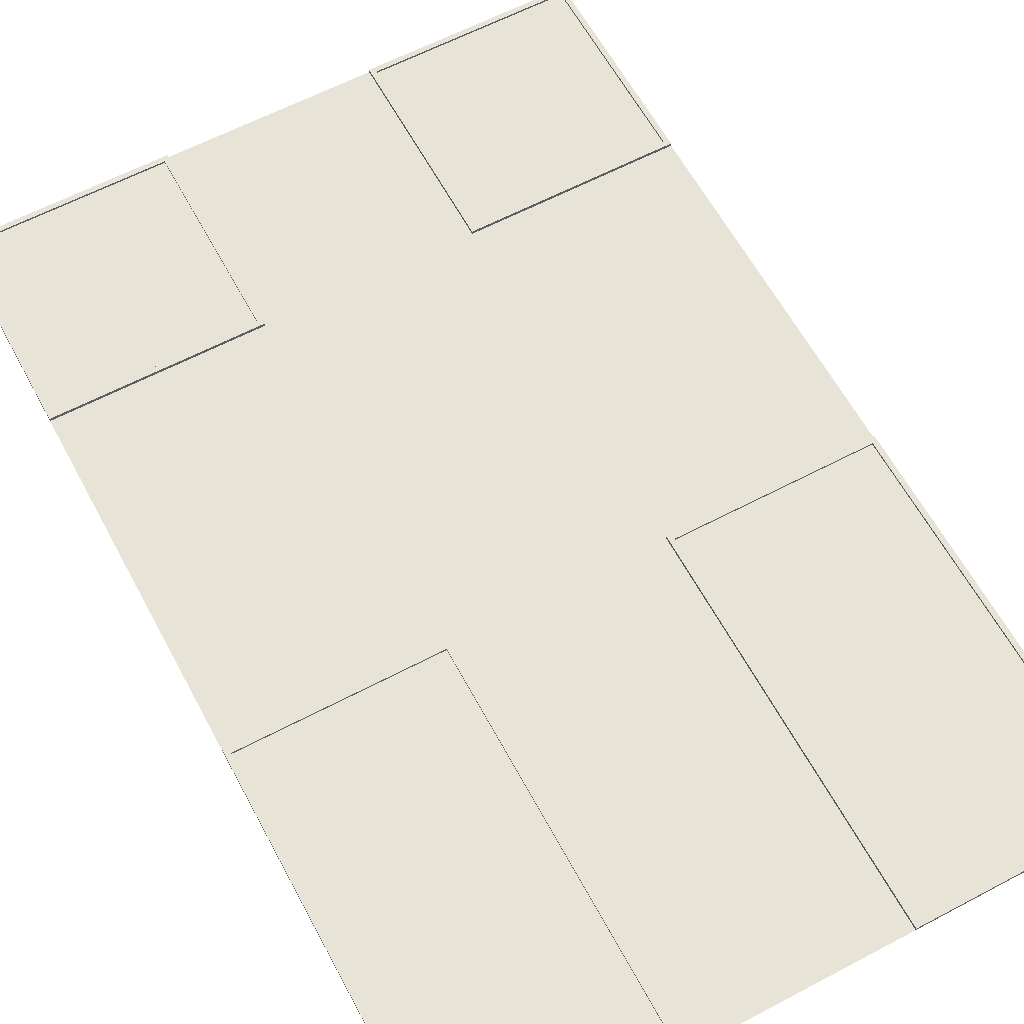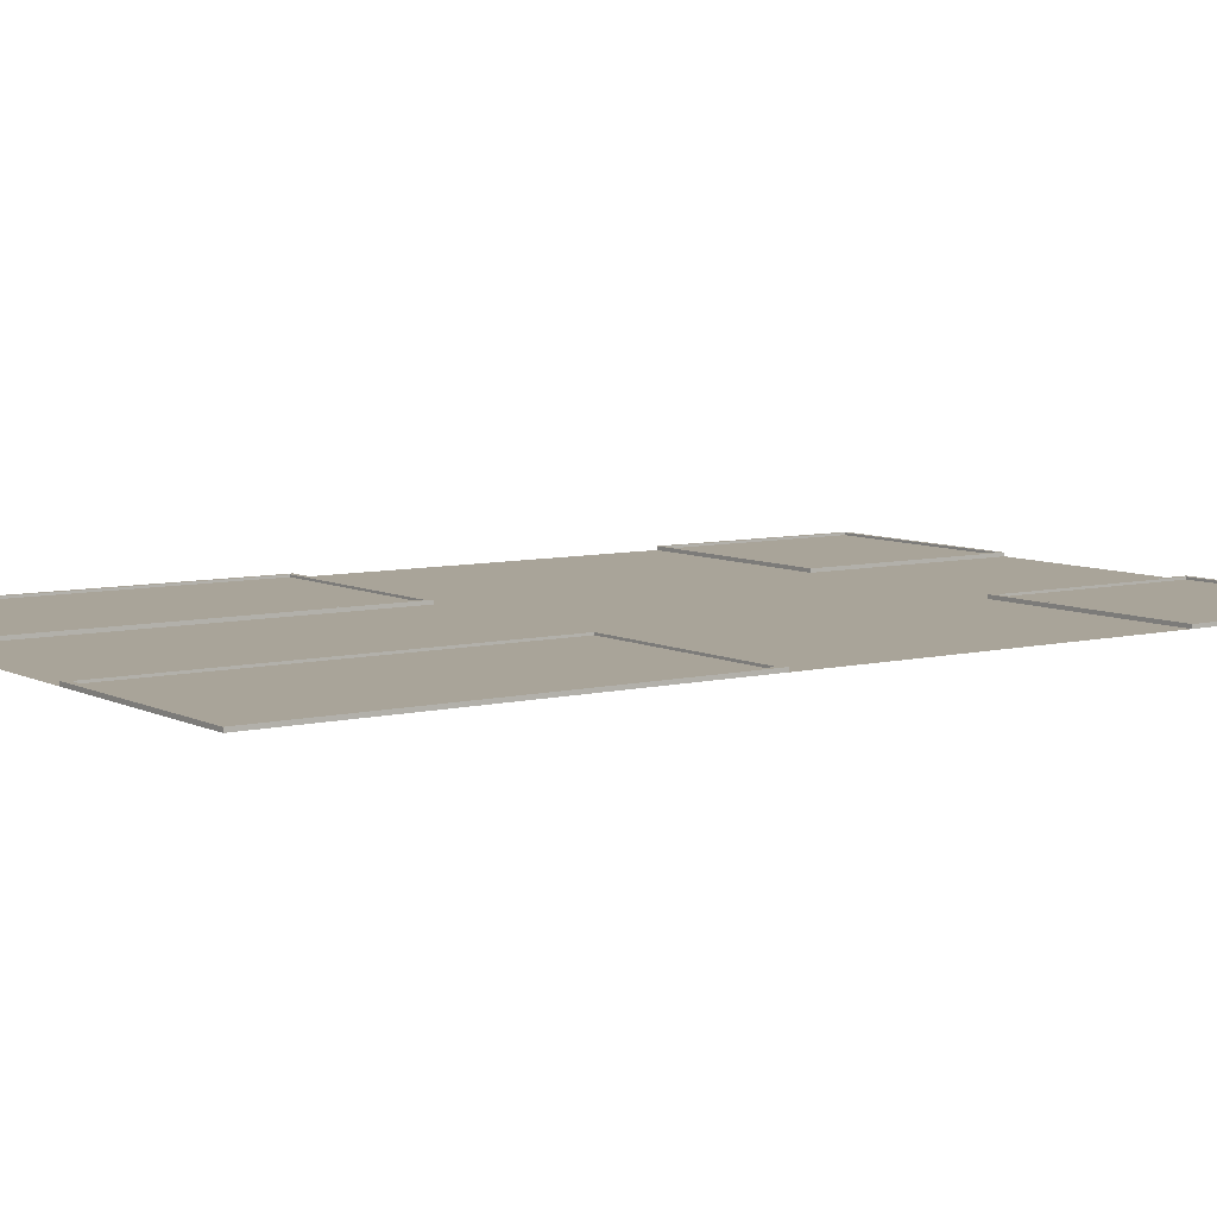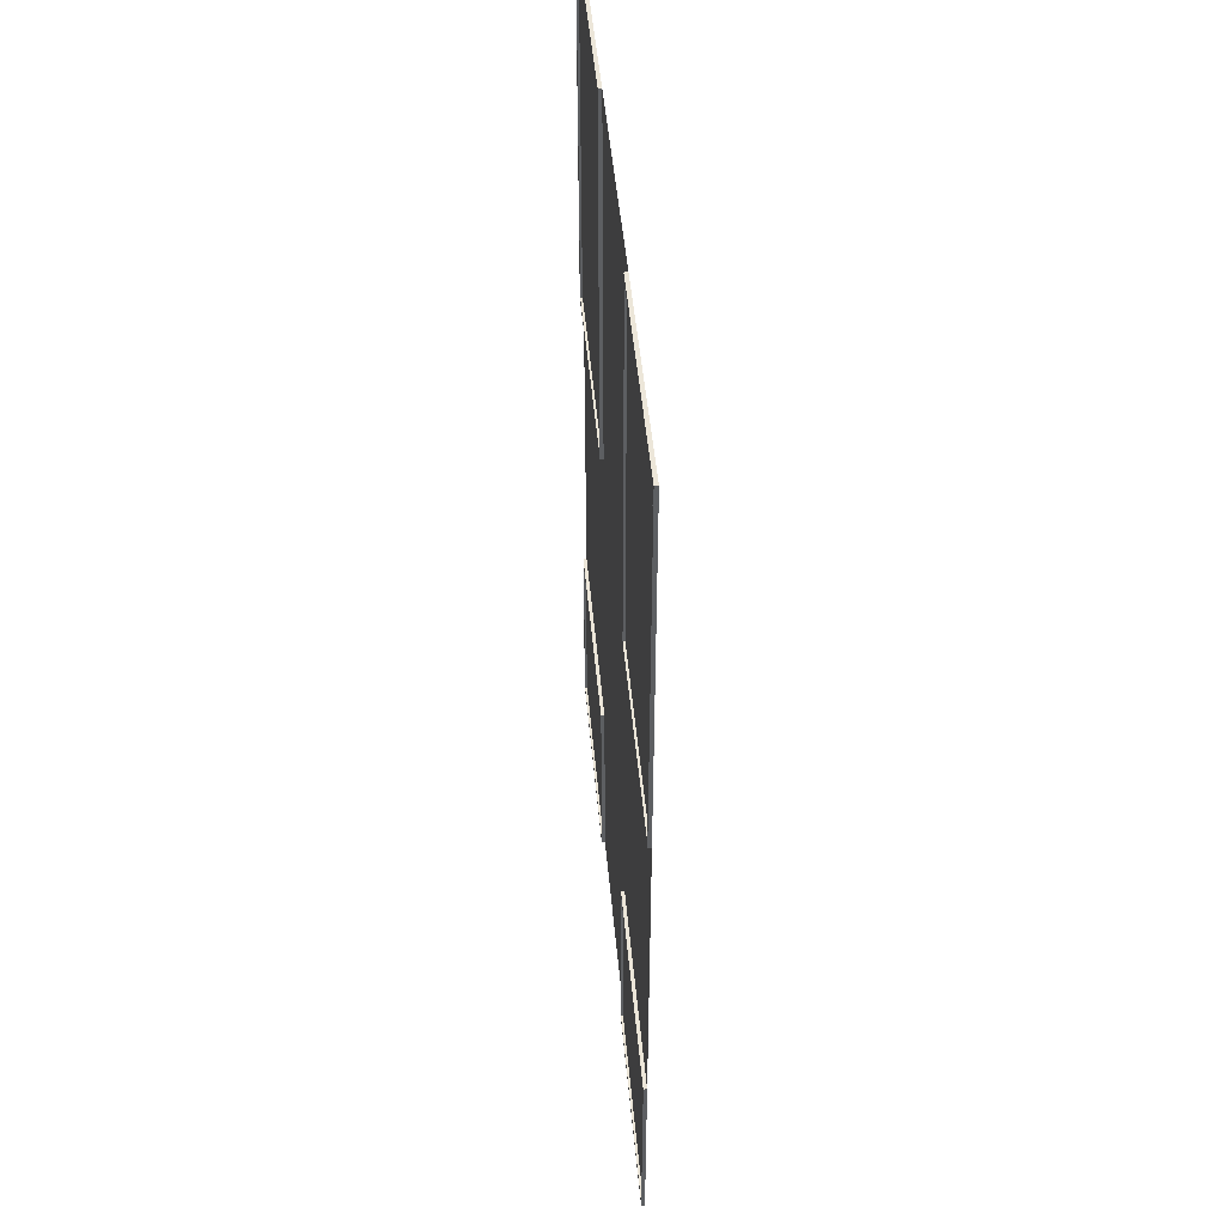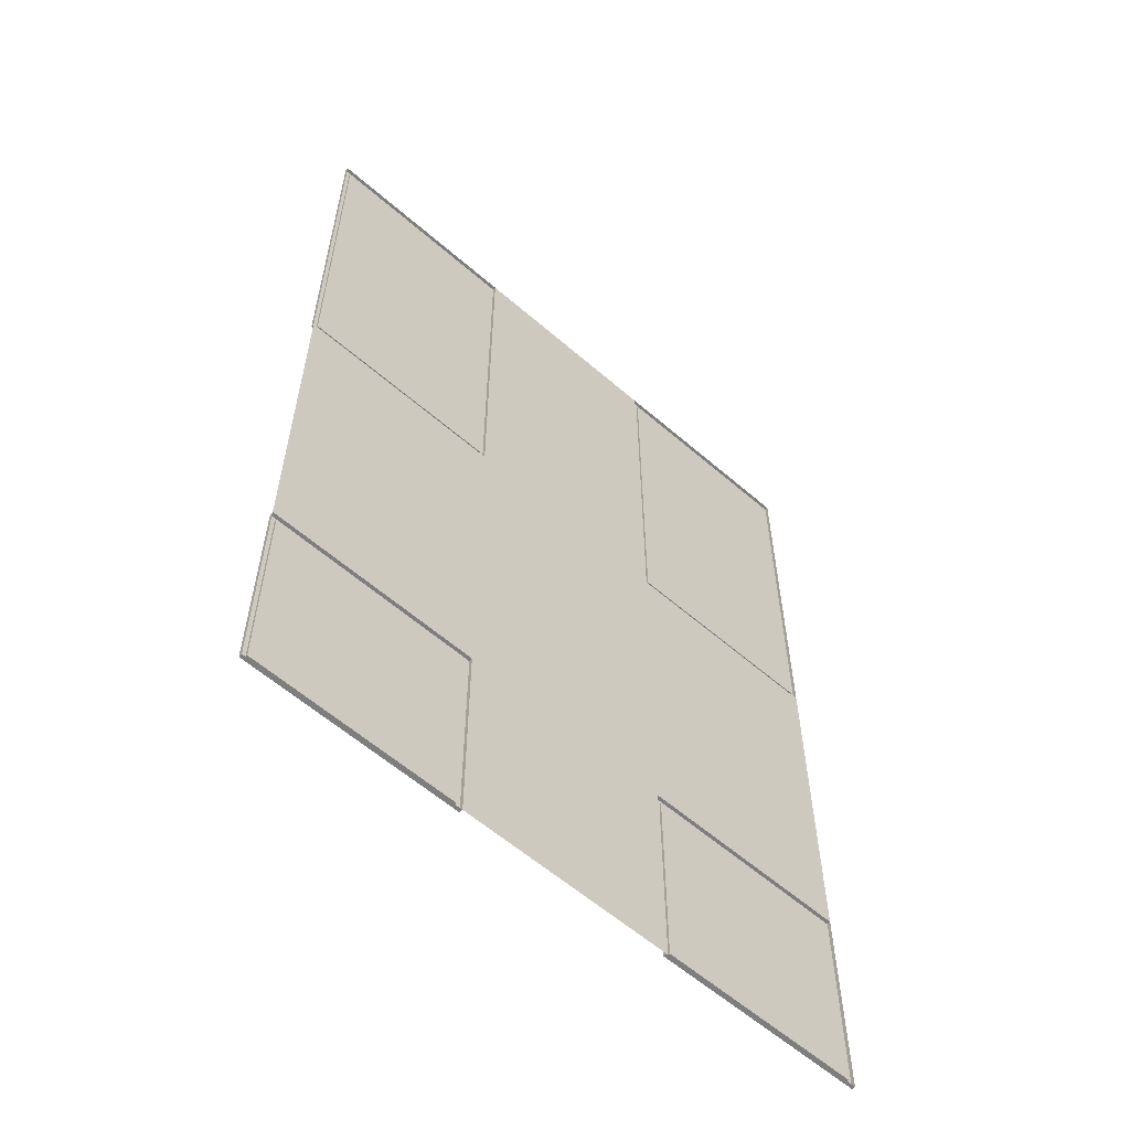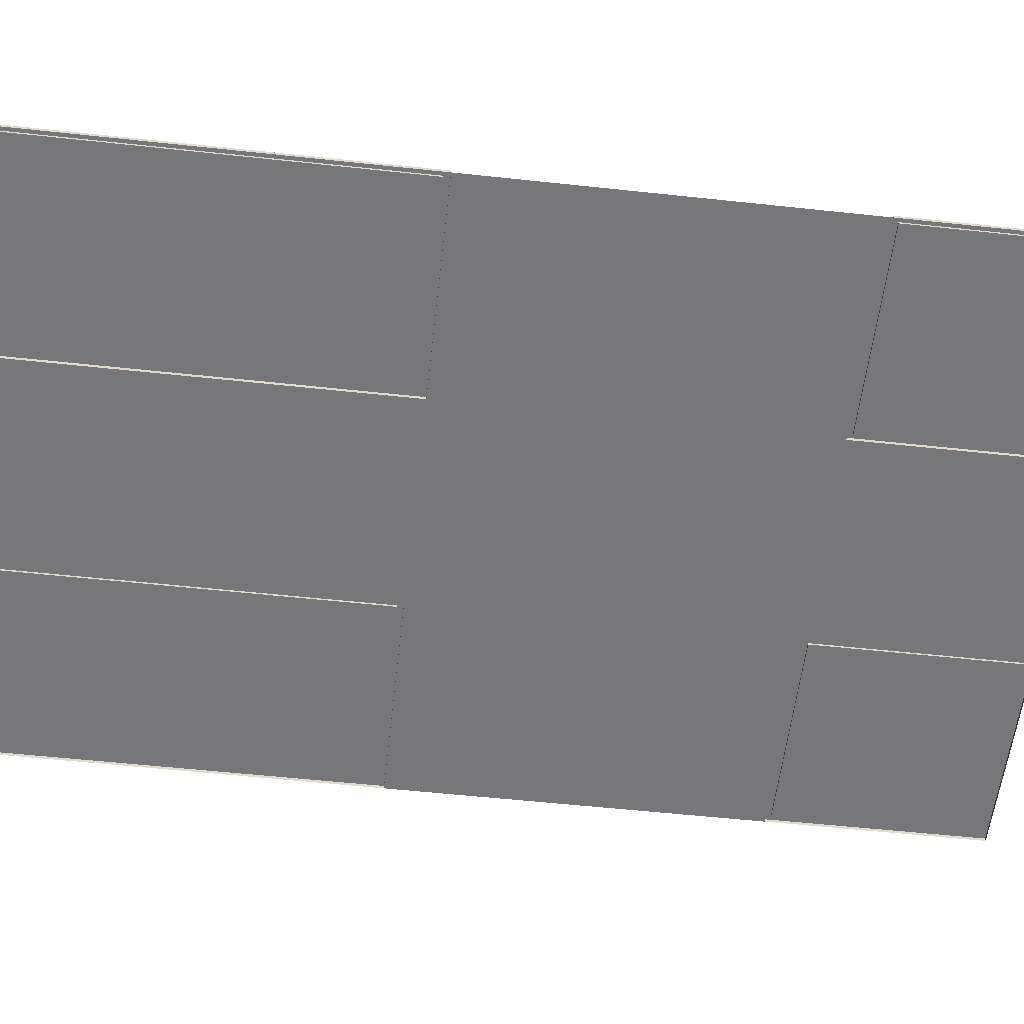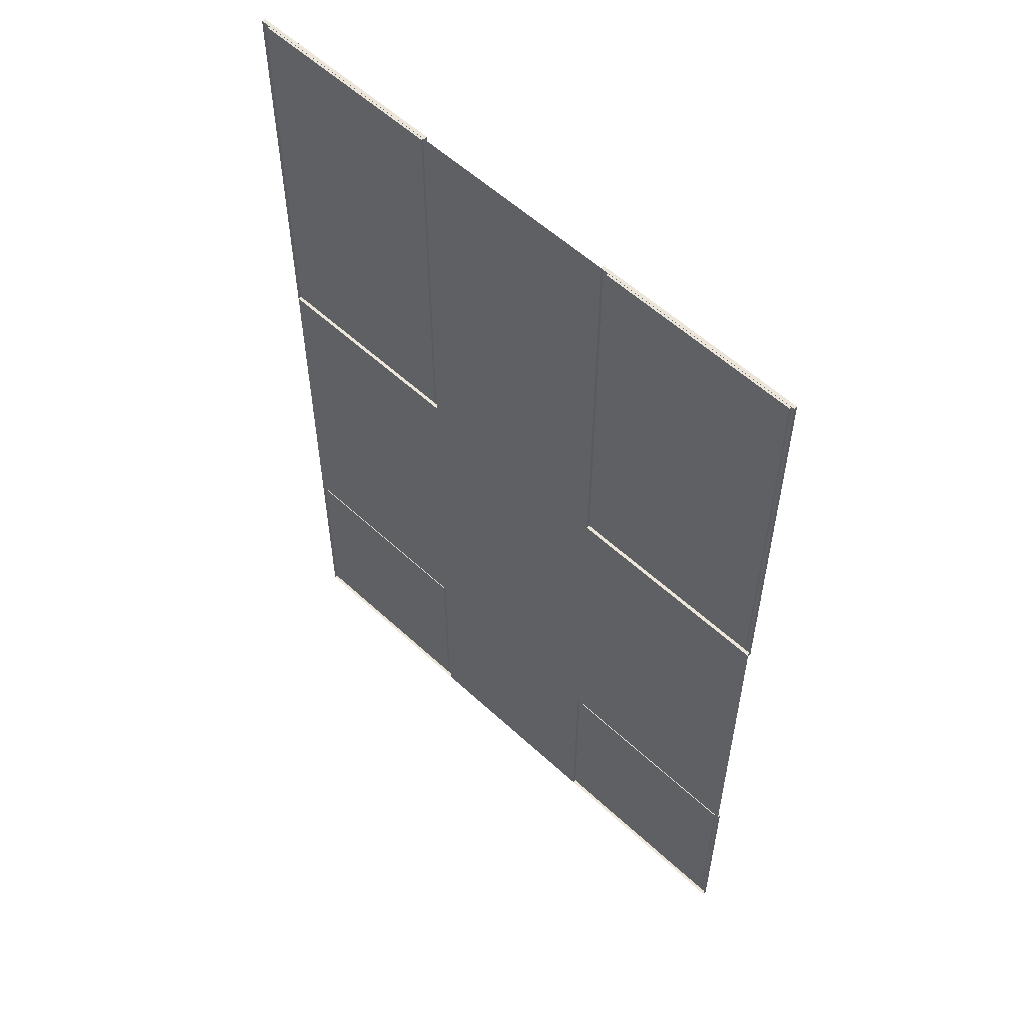
<metadata>
{"format":"obj","ext":"obj","renderer":"f3d","projection":"perspective","resolution":1024,"background":"white","views":[{"elev":61.8,"azim":-28.2,"up":"+Y"},{"elev":7.2,"azim":54.8,"up":"+Y"},{"elev":48.8,"azim":-95.2,"up":"+Z"},{"elev":-59.4,"azim":-41.7,"up":"+Z"},{"elev":-57.1,"azim":83.6,"up":"+Y"},{"elev":56.6,"azim":44.0,"up":"+Z"}]}
</metadata>
<code>
o Plane
v -15 0 28
v 5 0.1639 28
v 5 0.1639 -8
v 15 0 28
v 5 0.1639 -18
v -15 0 -18
v 15 0 -18
v 15 0.1639 -8
v 5 0.1639 9
v 15 0.1639 28
v 15 0.1639 -18
v 15 0.1639 9
v 5.25 0.1639 -8.25
v 5.25 0.1639 27.73
v 5.25 0.1639 -17.75
v 5.25 0.1639 9.272
v 14.75 0.1639 -8.25
v 14.75 0.1639 27.73
v 14.75 0.1639 -17.75
v 14.75 0.1639 9.272
v 5.25 0.06387 27.73
v 5.25 0.06387 -8.25
v 5.25 0.06387 9.272
v 5.25 0.06387 -17.75
v 14.75 0.06387 -8.25
v 14.75 0.06387 27.73
v 14.75 0.06387 -17.75
v 14.75 0.06387 9.272
v -5 0.1639 28
v -5 0.1639 9
v -5 0.1639 -8
v -15 0.1639 28
v -15 0.1639 9
v -5 0.1639 -18
v -5.25 0.1639 27.73
v -5.25 0.1639 9.272
v -15 0.1639 -8
v -14.75 0.1639 27.73
v -14.75 0.1639 9.272
v -15 0.1639 -18
v -5.25 0.06387 27.73
v -5.25 0.1639 -8.25
v -5.25 0.06387 9.272
v -5.25 0.1639 -17.75
v -14.75 0.06387 27.73
v -14.75 0.1639 -8.25
v -14.75 0.06387 9.272
v -14.75 0.1639 -17.75
v 5 0 28
v -5.25 0.06387 -8.25
v -5 0 28
v -5.25 0.06387 -17.75
v 15 0 9
v -14.75 0.06387 -8.25
v 5 0 9
v -14.75 0.06387 -17.75
v -5 0 9
v -15 0 9
v 15 0 -8
v -5 0 -8
v -15 0 -8
v 5 0 -18
v -5 0 -18
v 5 0 -8
f 55 57 51 49
f 61 58 57 60
f 53 59 64 55
f 57 55 64 60
f 60 64 62 63
f 49 2 9 55
f 55 9 12 53
f 53 12 10 4
f 4 10 2 49
f 10 12 20 18
f 18 20 28 26
f 9 2 14 16
f 2 10 18 14
f 12 9 16 20
f 28 23 21 26
f 16 14 21 23
f 14 18 26 21
f 20 16 23 28
f 57 30 29 51
f 58 33 30 57
f 1 32 33 58
f 51 29 32 1
f 32 38 39 33
f 38 45 47 39
f 30 36 35 29
f 29 35 38 32
f 33 39 36 30
f 47 45 41 43
f 36 43 41 35
f 35 41 45 38
f 39 47 43 36
f 3 5 62 64
f 62 5 11 7
f 7 11 8 59
f 59 8 3 64
f 11 5 15 19
f 17 19 27 25
f 8 11 19 17
f 5 3 13 15
f 3 8 17 13
f 27 24 22 25
f 15 13 22 24
f 13 17 25 22
f 19 15 24 27
f 63 34 31 60
f 6 40 34 63
f 61 37 40 6
f 60 31 37 61
f 40 48 44 34
f 46 54 56 48
f 37 46 48 40
f 34 44 42 31
f 31 42 46 37
f 56 54 50 52
f 44 52 50 42
f 42 50 54 46
f 48 56 52 44

</code>
